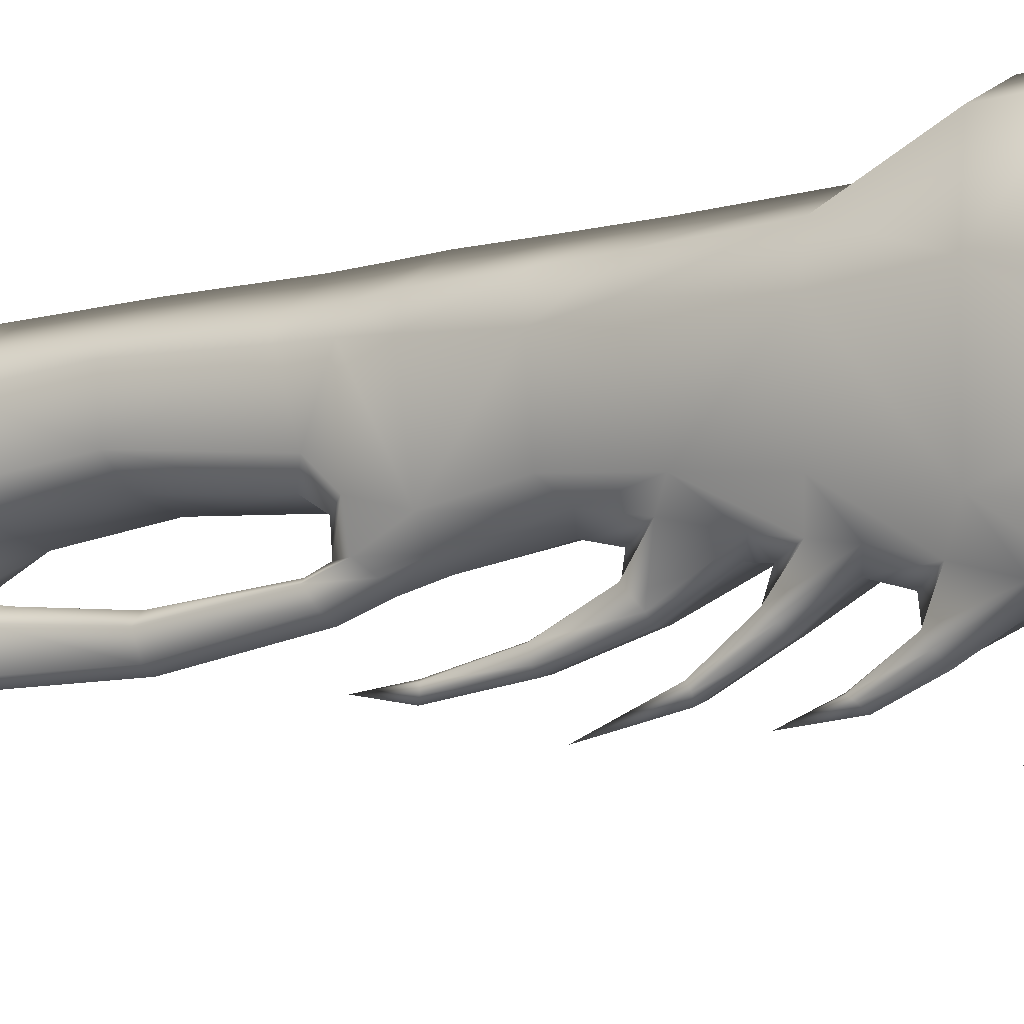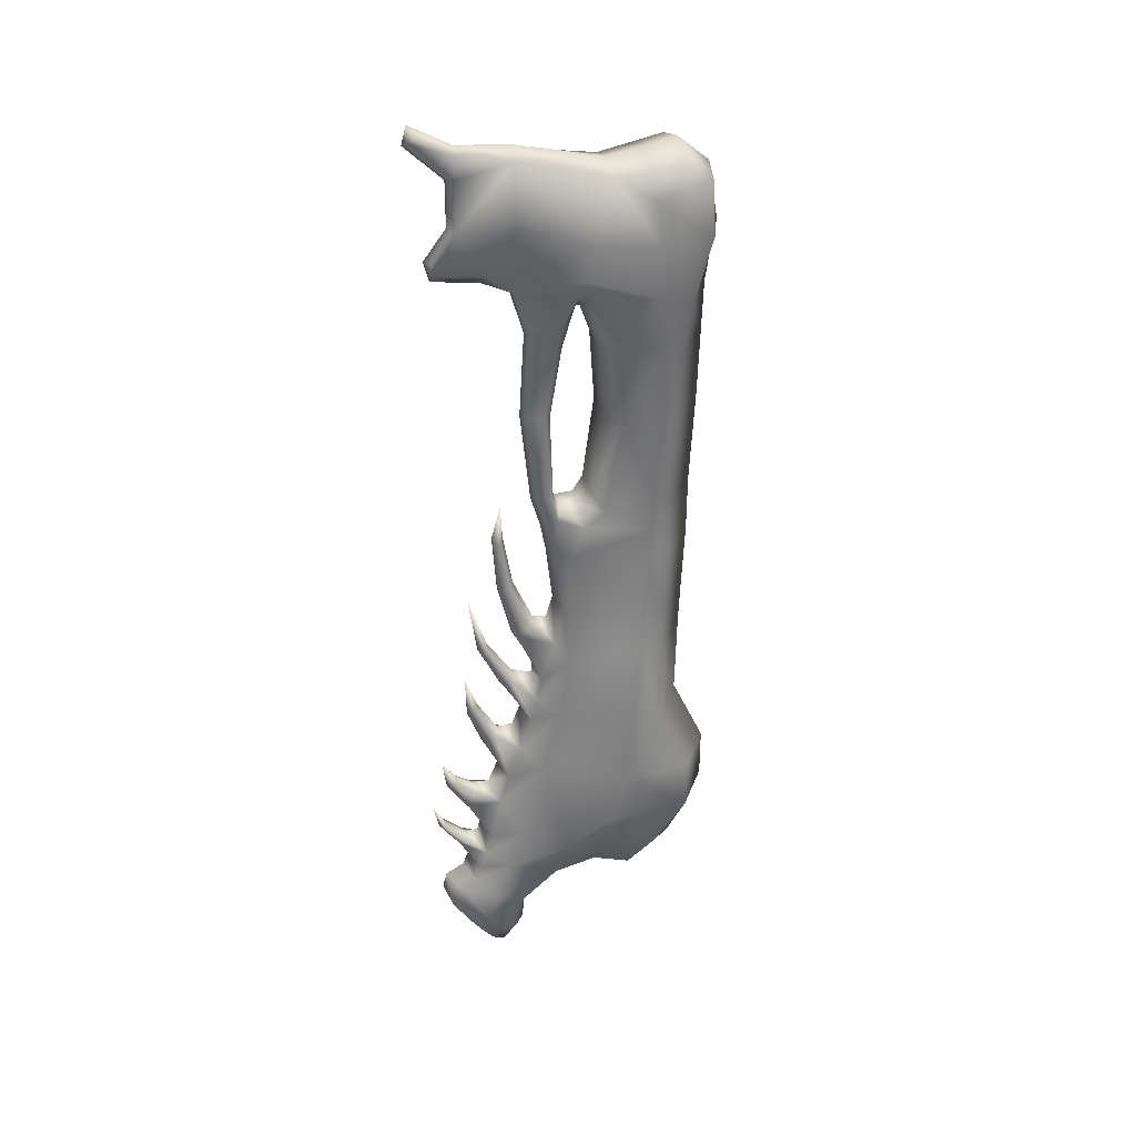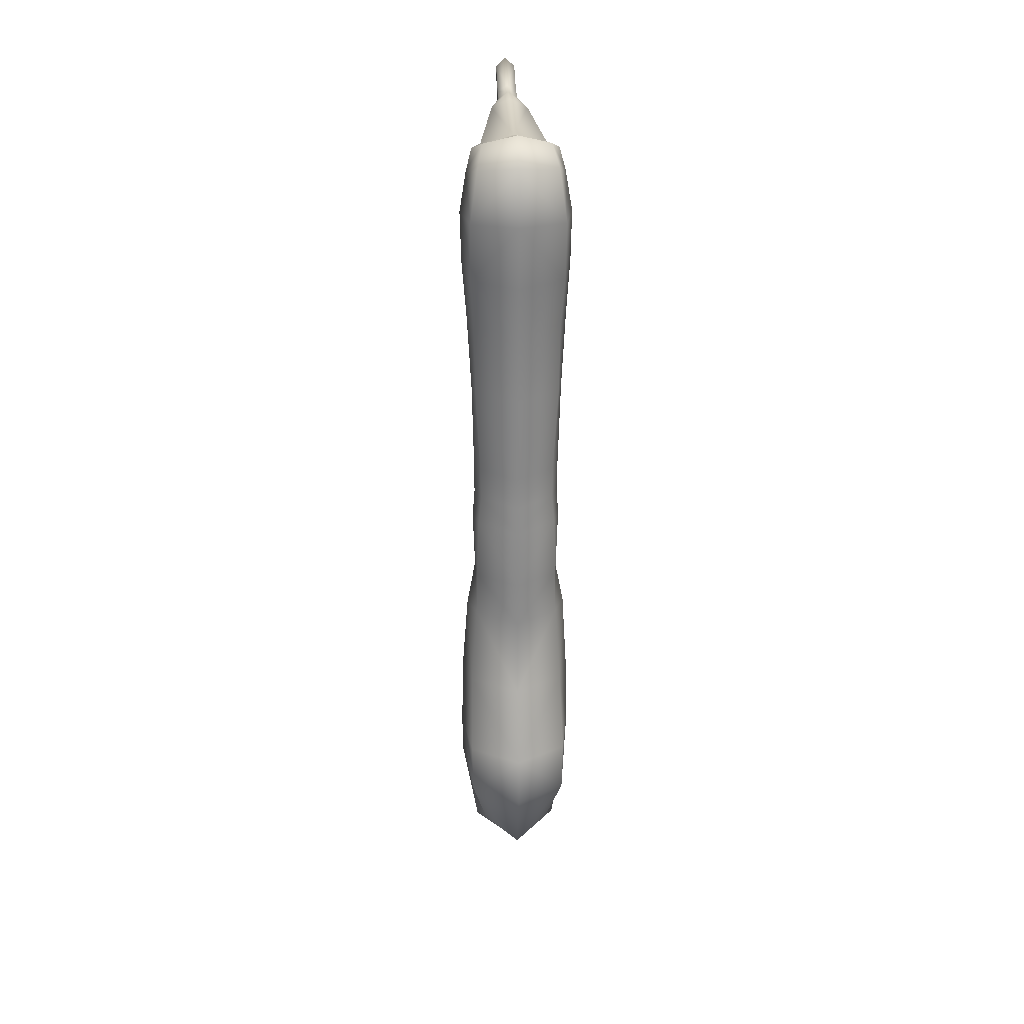
<metadata>
{"format":"obj","ext":"obj","renderer":"f3d","projection":"perspective","resolution":1024,"background":"white","views":[{"elev":-16.7,"azim":120.3,"up":"+Y"},{"elev":32.6,"azim":77.1,"up":"+Z"},{"elev":25.0,"azim":177.0,"up":"+Z"}]}
</metadata>
<code>
v  -0.5127 -1.951 14.73
v  -0 -1.492 14.72
v  0.5127 -1.951 14.73
v  0.6253 -2.375 14.97
v  -0.6253 -2.375 14.97
v  0.6384 -2.957 15.65
v  -0.6384 -2.957 15.65
v  -0.567 -3.722 16.7
v  0.567 -3.722 16.7
v  -0 -3.958 17.14
v  0.3415 -3.309 19.12
v  0.3414 -3.195 19.3
v  0.237 -3.816 19.89
v  0.2359 -3.876 19.79
v  -0 -3.161 19.41
v  -0 -3.797 19.95
v  -0 -4.17 20.57
v  -0 -4.009 19.84
v  -0 -3.449 19.1
v  -0 -3.055 18.46
v  -0 -3.829 17.64
v  0.5811 -3.331 17.25
v  -0 -3.232 18
v  0.5811 -2.929 17.68
v  0.5811 -2.719 18.2
v  0.5811 -2.5 18.81
v  1.144 -2.645 16.36
v  1.144 -2.233 17.19
v  1.144 -1.719 18.57
v  1.144 -1.366 19.9
v  0.5811 -2.286 19.49
v  0.5811 -1.961 20.94
v  -0 -2.578 19.9
v  0.3405 -3.003 20.69
v  -0 -2.705 19.43
v  0.2307 -3.388 21.7
v  0.2426 -3.556 21.53
v  0.3459 -2.825 21.28
v  -0 -3.417 21.86
v  -0 -3.809 22.37
v  -0 -3.695 21.53
v  -0 -3.202 20.74
v  -0 -2.267 21.47
v  -0 -2.853 21.48
v  -0 -1.959 22.22
v  0.5811 -1.686 21.94
v  0.3571 -2.308 23.36
v  1.144 -0.6201 22.53
v  1.513 0.1167 19.32
v  1.145 -0.2113 18.02
v  1.012 -1.373 16.84
v  1.122 -2.01 15.82
v  0.6757 -1.516 15.47
v  -0 -1.18 15.22
v  -0 -1.081 16.71
v  -0 -0.2113 17.34
v  1.276 1.088 18.49
v  1.843 1.456 20.55
v  1.866 2.092 22.16
v  1.547 4.16 20.55
v  1.569 4.16 22.16
v  -0 5.099 22.16
v  1.521 3.138 24.37
v  -0 4.076 24.37
v  -0 1.324 17.79
v  1.355 2.252 18.19
v  1.058 3.211 18.64
v  -0 4.01 18.17
v  -0 5.099 20.55
v  -0 2.667 17.32
v  -1.438 3.119 35.17
v  -1.327 3.504 35.13
v  -1.183 3.36 32.41
v  -1.368 3.573 37.39
v  -1.575 3.01 37.6
v  -1.471 3.811 38.92
v  -1.706 2.824 39.25
v  -1.463 4.357 40.88
v  -0 4.54 42.6
v  -0 4.838 40.88
v  -0 4.558 38.9
v  -0 4.511 37.39
v  -0 4.442 35.13
v  -0 4.298 32.41
v  -0 4.283 31.39
v  -1.375 2.87 32.37
v  -1.165 3.345 31.39
v  -0 4.28 30.45
v  -1.25 3.342 30.45
v  -0 4.187 28.52
v  -1.314 3.249 28.52
v  -0 4.128 27.05
v  -1.341 3.222 27.07
v  -1.521 3.138 24.37
v  -1.638 2.492 27.1
v  -1.362 2.43 28.52
v  -1.434 2.669 30.45
v  -1.367 2.799 31.41
v  -1.134 1.369 32.07
v  -1.277 1.878 35.2
v  -0.533 1.038 32.5
v  -0.897 0.3865 30.45
v  -1.144 0.5362 28.51
v  -0.5811 0.1719 28.24
v  -1.144 0.2498 26.58
v  -1.002 0.7474 31.52
v  -0.5682 0.0213 31.61
v  -0.5811 -0.1154 27.07
v  -0.3289 0.2101 37.38
v  -0.3177 -0.1623 35.12
v  -0.5359 -0.4316 35.14
v  -0.5453 -0.2271 32.42
v  -0.3413 -0.0844 32.5
v  -0.3483 0.0818 32.05
v  -0.4274 0.6942 32.05
v  -1.272 0.4777 39.34
v  -0.539 -0.0365 37.72
v  -0.2901 -0.7283 37.82
v  -0.2901 -0.9081 35.13
v  -0.2901 -0.5604 32.3
v  -0.3139 -0.2432 31.35
v  -0.4048 -0.0675 30.47
v  -0 -0.2633 30.39
v  -0 -0.439 31.27
v  -0 -0.718 32.21
v  -0 -1.021 35.1
v  -0 -0.859 37.77
v  -0.2901 -1.102 39.16
v  -0 -1.251 39.11
v  -0 -2.058 39.47
v  -0.3038 -2.061 39.82
v  -0 -2.917 39.57
v  -0.3038 -2.917 39.89
v  -0 -3.563 39.68
v  -1.748 2.769 40.85
v  -1.536 2.652 42.1
v  -1.451 0.9411 40.92
v  -1.405 0.6575 39.84
v  -0.5811 -1.13 41.23
v  -0.3038 -2.845 41.17
v  -0.3038 -3.434 39.95
v  -0.3038 -3.536 40.25
v  -0 -3.717 40.29
v  -0 -3.023 41.23
v  -0 -3.023 42.63
v  -0.3038 -2.795 42.7
v  -0 -4.173 43.71
v  -0.3038 -3.982 43.83
v  -0 -4.018 44.28
v  -0.3038 -2.776 43.41
v  -0.3049 -1.946 43.36
v  -0.3038 -3.917 44.03
v  -0 -2.76 43.61
v  -0 -1.945 43.56
v  -0.5811 -1.146 43.22
v  -0 -1.13 43.51
v  -0 1.555 42.95
v  -1.042 1.529 42.69
v  -1.356 2.555 42.77
v  -0 2.641 43.15
v  -1.059 3.478 43.11
v  -0 3.596 43.38
v  -1.243 4.329 42.49
v  -0.5811 -3.331 17.25
v  -0.5811 -2.929 17.68
v  -1.144 -2.233 17.19
v  -1.144 -2.645 16.36
v  -1.012 -1.373 16.84
v  -1.122 -2.01 15.82
v  -0.6757 -1.516 15.47
v  -0.3415 -3.309 19.12
v  -0.5811 -2.719 18.2
v  -1.144 -1.719 18.57
v  -1.145 -0.2113 18.02
v  -0.5811 -2.5 18.81
v  -0.3414 -3.195 19.3
v  -0.237 -3.816 19.89
v  -0.2359 -3.876 19.79
v  -0.2426 -3.556 21.53
v  -0.3406 -3.003 20.69
v  -0.5811 -2.286 19.49
v  -1.144 -1.366 19.9
v  -1.513 0.1167 19.32
v  -1.843 1.456 20.55
v  -1.547 4.16 20.55
v  -1.058 3.211 18.64
v  -1.355 2.252 18.19
v  -1.276 1.088 18.49
v  -1.866 2.092 22.16
v  -1.144 -0.6201 22.53
v  -0.5811 -1.961 20.94
v  -0.3459 -2.825 21.28
v  -0.2307 -3.388 21.7
v  -0 -2.492 23.27
v  -0.3572 -2.308 23.36
v  -0.5811 -1.686 21.94
v  -0.5811 -1.275 23.06
v  -0.384 -2.053 23.5
v  -0.203 -2.676 24.62
v  -0.2103 -2.793 24.48
v  -0 -1.432 23.71
v  -0 -1.153 24.46
v  -0 -1.933 23.66
v  -0 -2.601 24.73
v  -0 -2.954 25.75
v  -0 -2.918 24.38
v  -1.569 4.16 22.16
v  -1.818 2.035 24.37
v  -1.144 -0.0541 24.67
v  -0.5811 -0.8992 24.16
v  -0.3702 -1.678 25.46
v  -0.225 -2.372 26.75
v  -0.2184 -2.206 26.85
v  -0.4004 -1.461 25.68
v  -0.5811 -0.715 24.96
v  -0 -1.822 25.45
v  -0 -2.507 26.84
v  -0 -2.773 28.68
v  -0 -2.208 27.04
v  -0 -1.457 25.91
v  -0 -0.7815 25.68
v  -0.5811 -0.5402 25.74
v  -0 -0.7168 26.1
v  -0.3554 -1.277 27.35
v  -0 -1.399 27.39
v  -0.2628 -1.73 29.05
v  -0 -1.83 29.11
v  -0.1914 -1.865 30.79
v  -0 -1.964 30.92
v  -0 -1.672 32
v  -0.1846 -1.703 30.79
v  -0.2742 -1.43 29.13
v  -0.3932 -0.8438 27.7
v  -0 -1.608 30.89
v  -0 -1.319 29.25
v  -0 -0.714 27.88
v  -0 -0.2693 27.81
v  -0 -0.0488 28.53
v  0.3038 -2.776 43.41
v  0.3038 -3.917 44.03
v  0.3038 -3.982 43.83
v  0.3038 -2.795 42.7
v  0.3049 -1.946 43.36
v  0.3038 -2.845 41.17
v  0.5811 -1.146 43.22
v  0.5811 -1.13 41.23
v  0.3038 -2.061 39.82
v  0.3038 -2.917 39.89
v  0.3038 -3.434 39.95
v  0.2901 -1.102 39.16
v  0.3038 -3.536 40.25
v  0.2901 -0.9081 35.13
v  0.2901 -0.7283 37.82
v  1.272 0.4777 39.34
v  1.405 0.6575 39.84
v  1.338 0.8134 39.35
v  1.706 2.824 39.25
v  1.444 1.662 37.88
v  1.575 3.01 37.6
v  1.277 1.878 35.2
v  0.5453 -0.2271 32.42
v  0.2901 -0.5604 32.3
v  0.3139 -0.2432 31.35
v  0.5359 -0.4316 35.14
v  0.539 -0.0365 37.72
v  0.4895 0.5681 38.74
v  0.4997 0.748 38.75
v  0.6244 1.25 37.39
v  0.3413 -0.0844 32.5
v  0.5681 0.0213 31.61
v  0.3176 -0.1623 35.12
v  0.3289 0.2101 37.38
v  0.6209 1.406 35.13
v  0.533 1.038 32.5
v  1.134 1.369 32.07
v  0.4274 0.6942 32.05
v  1.002 0.7474 31.52
v  0.3483 0.0818 32.05
v  1.438 3.119 35.17
v  1.375 2.87 32.37
v  1.367 2.799 31.41
v  0.897 0.3865 30.45
v  0.4048 -0.0675 30.47
v  1.638 2.492 27.1
v  1.362 2.43 28.52
v  1.144 0.5362 28.51
v  1.434 2.669 30.45
v  1.165 3.345 31.39
v  1.183 3.36 32.41
v  1.327 3.504 35.13
v  1.368 3.573 37.39
v  1.25 3.342 30.45
v  1.314 3.249 28.52
v  1.341 3.222 27.07
v  1.818 2.035 24.37
v  1.471 3.811 38.92
v  1.463 4.357 40.88
v  1.243 4.329 42.49
v  1.748 2.769 40.85
v  1.536 2.652 42.1
v  1.042 1.529 42.69
v  1.356 2.555 42.77
v  1.059 3.478 43.11
v  1.451 0.9411 40.92
v  0.5811 0.1719 28.24
v  0.5811 -0.1154 27.07
v  1.144 0.2498 26.58
v  0.1914 -1.865 30.79
v  0.1846 -1.703 30.79
v  0.2742 -1.43 29.13
v  0.3932 -0.8438 27.7
v  0.5811 -0.8992 24.16
v  0.5811 -0.715 24.96
v  0.4004 -1.461 25.68
v  1.144 -0.0541 24.67
v  0.5811 -0.5402 25.74
v  0.3554 -1.277 27.35
v  0.2628 -1.73 29.05
v  0.225 -2.372 26.75
v  0.2184 -2.206 26.85
v  0.3702 -1.678 25.46
v  0.5811 -1.275 23.06
v  0.203 -2.676 24.62
v  0.2102 -2.793 24.48
v  0.384 -2.053 23.5
v  -0.4895 0.5681 38.74
v  -1.338 0.8134 39.35
v  -1.444 1.662 37.88
v  -0.6209 1.406 35.13
v  -0.6245 1.25 37.39
v  -0.4998 0.748 38.75
o stock3
g stock3
f 1 2 3
f 1 3 4
f 4 5 1
f 5 4 6
f 6 7 5
f 8 7 6
f 6 9 8
f 8 9 10
f 11 12 13
f 13 14 11
f 12 15 16
f 16 13 12
f 13 16 17
f 14 13 17
f 18 14 17
f 14 18 19
f 19 11 14
f 11 19 20
f 21 10 9
f 9 22 21
f 23 21 22
f 22 24 23
f 20 23 24
f 24 25 20
f 20 25 11
f 11 25 26
f 26 12 11
f 15 12 26
f 22 9 6
f 6 27 22
f 22 27 28
f 28 24 22
f 24 28 29
f 29 25 24
f 26 25 29
f 26 29 30
f 30 31 26
f 31 30 32
f 33 31 34
f 26 31 33
f 33 35 26
f 26 35 15
f 36 37 34
f 34 31 32
f 32 38 34
f 34 38 36
f 39 36 38
f 36 39 40
f 37 36 40
f 41 37 40
f 37 41 42
f 42 34 37
f 34 42 33
f 32 43 44
f 44 38 32
f 38 44 39
f 45 46 47
f 46 45 43
f 43 32 46
f 48 46 32
f 32 30 48
f 48 30 49
f 49 30 29
f 29 50 49
f 50 29 28
f 28 51 50
f 52 53 51
f 51 28 27
f 27 52 51
f 4 52 27
f 52 4 3
f 3 53 52
f 53 3 2
f 2 54 53
f 51 53 54
f 54 55 51
f 51 55 56
f 27 6 4
f 56 50 51
f 57 50 56
f 57 49 50
f 58 49 57
f 49 58 59
f 59 58 60
f 60 61 59
f 62 61 60
f 63 61 62
f 62 64 63
f 59 61 63
f 56 65 57
f 66 57 65
f 57 66 58
f 58 66 67
f 67 60 58
f 60 67 68
f 68 69 60
f 60 69 62
f 70 68 67
f 67 66 70
f 65 70 66
f 71 72 73
f 72 71 74
f 71 75 74
f 76 74 75
f 75 77 76
f 78 76 77
f 79 80 78
f 76 78 80
f 80 81 76
f 76 81 82
f 82 74 76
f 74 82 83
f 83 72 74
f 72 83 84
f 84 73 72
f 73 84 85
f 86 73 87
f 85 87 73
f 87 85 88
f 88 89 87
f 89 88 90
f 90 91 89
f 91 90 92
f 92 93 91
f 93 92 64
f 64 94 93
f 94 64 62
f 93 95 96
f 96 91 93
f 91 96 97
f 97 89 91
f 87 89 97
f 97 98 87
f 87 98 86
f 99 86 98
f 86 99 100
f 100 99 101
f 102 103 104
f 104 103 105
f 95 105 103
f 103 96 95
f 96 103 102
f 102 97 96
f 98 97 102
f 102 106 98
f 98 106 99
f 106 102 107
f 105 108 104
f 109 110 111
f 112 111 110
f 110 113 112
f 107 112 113
f 113 114 107
f 106 107 114
f 114 115 106
f 99 106 115
f 115 101 99
f 116 117 118
f 119 118 117
f 117 111 119
f 120 119 111
f 111 112 120
f 121 120 112
f 112 107 121
f 122 121 107
f 107 102 122
f 104 122 102
f 123 122 104
f 122 123 124
f 124 121 122
f 121 124 125
f 125 120 121
f 120 125 126
f 126 119 120
f 119 126 127
f 127 118 119
f 128 118 127
f 127 129 128
f 128 129 130
f 130 131 128
f 131 130 132
f 132 133 131
f 133 132 134
f 78 135 136
f 77 135 78
f 137 135 77
f 77 138 137
f 137 138 128
f 128 139 137
f 139 128 131
f 131 140 139
f 131 133 140
f 140 133 141
f 141 142 140
f 134 141 133
f 142 141 134
f 134 143 142
f 142 143 144
f 144 140 142
f 140 144 145
f 145 146 140
f 146 145 147
f 147 148 146
f 148 147 149
f 146 150 151
f 150 146 148
f 148 152 150
f 149 152 148
f 152 149 153
f 153 150 152
f 150 153 154
f 154 151 150
f 155 151 154
f 155 146 151
f 140 146 155
f 155 139 140
f 137 139 155
f 154 156 155
f 155 156 157
f 157 158 155
f 159 158 157
f 157 160 159
f 155 158 137
f 135 137 158
f 158 136 135
f 158 159 136
f 136 159 161
f 161 159 160
f 160 162 161
f 163 161 162
f 162 79 163
f 78 163 79
f 161 163 136
f 136 163 78
f 164 21 23
f 165 23 20
f 23 165 164
f 164 165 166
f 166 167 164
f 167 166 168
f 168 169 167
f 169 168 170
f 54 170 168
f 170 54 2
f 2 1 170
f 169 170 1
f 1 5 169
f 167 169 5
f 5 7 167
f 164 167 7
f 7 8 164
f 21 164 8
f 8 10 21
f 20 19 171
f 171 172 20
f 20 172 165
f 165 172 173
f 173 166 165
f 166 173 174
f 174 168 166
f 168 174 56
f 56 55 168
f 168 55 54
f 175 173 172
f 175 172 171
f 171 176 175
f 177 176 171
f 171 178 177
f 175 35 33
f 15 35 175
f 175 176 15
f 16 15 176
f 176 177 16
f 177 17 16
f 178 17 177
f 18 17 178
f 19 18 178
f 178 171 19
f 41 40 179
f 42 41 179
f 179 180 42
f 33 42 180
f 180 181 33
f 33 181 175
f 175 181 182
f 182 173 175
f 173 182 183
f 183 174 173
f 184 185 186
f 186 187 184
f 184 187 188
f 188 183 184
f 189 184 183
f 183 190 189
f 190 183 182
f 190 182 191
f 181 191 182
f 191 181 180
f 180 192 191
f 193 192 180
f 180 179 193
f 45 194 195
f 195 196 45
f 43 45 196
f 196 191 43
f 44 43 191
f 191 192 44
f 39 44 192
f 192 193 39
f 193 40 39
f 179 40 193
f 191 196 190
f 197 190 196
f 198 197 196
f 196 195 198
f 199 198 195
f 195 200 199
f 197 201 202
f 203 201 197
f 197 198 203
f 204 203 198
f 198 199 204
f 199 205 204
f 200 205 199
f 206 205 200
f 194 206 200
f 200 195 194
f 185 207 62
f 62 207 94
f 94 207 189
f 189 208 94
f 208 189 190
f 190 209 208
f 209 190 197
f 197 210 209
f 202 210 197
f 211 210 202
f 211 212 213
f 213 214 211
f 210 211 214
f 214 215 210
f 215 209 210
f 105 209 215
f 208 209 105
f 105 95 208
f 94 208 95
f 95 93 94
f 202 216 211
f 212 211 216
f 216 217 212
f 217 218 212
f 212 218 213
f 213 218 219
f 214 213 219
f 219 220 214
f 215 214 220
f 220 221 215
f 222 215 221
f 221 223 222
f 224 222 223
f 223 225 224
f 226 224 225
f 225 227 226
f 228 226 227
f 227 229 228
f 229 230 228
f 228 230 231
f 226 228 231
f 231 232 226
f 224 226 232
f 232 233 224
f 224 233 108
f 108 222 224
f 222 108 105
f 215 222 105
f 231 230 234
f 232 231 234
f 234 235 232
f 233 232 235
f 235 236 233
f 108 233 236
f 236 237 108
f 108 237 238
f 238 104 108
f 104 238 123
f 185 184 189
f 189 207 185
f 188 174 183
f 56 174 188
f 188 65 56
f 65 188 187
f 187 70 65
f 70 187 186
f 186 68 70
f 68 186 185
f 185 69 68
f 62 69 185
f 239 240 241
f 241 242 239
f 242 243 239
f 244 242 145
f 147 145 242
f 242 241 147
f 149 147 241
f 241 240 149
f 153 149 240
f 240 239 153
f 154 153 239
f 239 243 154
f 154 243 245
f 245 243 242
f 245 242 244
f 244 246 245
f 246 244 247
f 247 244 248
f 249 248 244
f 157 156 245
f 245 156 154
f 247 250 246
f 250 247 130
f 132 130 247
f 247 248 132
f 134 132 248
f 248 249 134
f 134 249 251
f 244 251 249
f 251 244 144
f 145 144 244
f 144 143 251
f 251 143 134
f 130 129 250
f 250 129 127
f 127 126 252
f 252 253 127
f 127 253 250
f 254 250 253
f 250 254 255
f 255 254 256
f 256 257 255
f 257 256 258
f 258 259 257
f 259 258 260
f 261 262 263
f 262 261 264
f 264 252 262
f 252 264 265
f 265 253 252
f 253 265 254
f 266 254 265
f 254 266 267
f 267 256 254
f 256 267 268
f 269 261 270
f 261 269 271
f 271 264 261
f 264 271 272
f 272 265 264
f 265 272 266
f 268 258 256
f 258 268 273
f 273 260 258
f 260 273 274
f 274 275 260
f 275 274 276
f 276 277 275
f 277 276 278
f 278 270 277
f 270 278 269
f 260 279 259
f 280 279 260
f 260 275 280
f 281 280 275
f 275 277 281
f 281 277 282
f 277 270 282
f 283 282 270
f 270 263 283
f 263 270 261
f 284 285 286
f 282 286 285
f 285 287 282
f 282 287 281
f 288 281 287
f 280 281 288
f 288 289 280
f 279 280 289
f 289 290 279
f 290 291 279
f 287 292 288
f 293 292 287
f 287 285 293
f 294 293 285
f 285 284 294
f 63 294 284
f 284 295 63
f 63 295 59
f 48 59 295
f 59 48 49
f 294 63 64
f 64 92 294
f 293 294 92
f 92 90 293
f 292 293 90
f 90 88 292
f 288 292 88
f 88 85 288
f 289 288 85
f 85 84 289
f 290 289 84
f 84 83 290
f 291 290 83
f 83 82 291
f 296 291 82
f 82 81 296
f 296 81 80
f 80 297 296
f 297 80 79
f 79 298 297
f 279 291 259
f 259 291 296
f 296 257 259
f 257 296 297
f 297 299 257
f 300 299 297
f 299 300 301
f 301 300 302
f 303 302 300
f 300 298 303
f 297 298 300
f 301 304 299
f 257 299 304
f 304 255 257
f 250 255 304
f 298 79 162
f 162 303 298
f 303 162 160
f 160 302 303
f 302 160 157
f 157 301 302
f 245 301 157
f 304 301 245
f 245 246 304
f 304 246 250
f 305 306 307
f 307 286 305
f 305 286 282
f 282 283 305
f 238 237 306
f 306 305 238
f 123 238 305
f 305 283 123
f 124 123 283
f 283 263 124
f 125 124 263
f 263 262 125
f 126 125 262
f 262 252 126
f 308 229 227
f 229 308 230
f 308 309 230
f 309 234 230
f 234 309 310
f 310 235 234
f 235 310 311
f 311 236 235
f 236 311 306
f 306 237 236
f 312 313 314
f 313 312 315
f 313 315 307
f 307 316 313
f 316 307 306
f 317 316 306
f 306 311 317
f 317 311 310
f 310 318 317
f 318 310 309
f 309 308 318
f 314 220 219
f 220 314 313
f 313 221 220
f 221 313 316
f 316 223 221
f 223 316 317
f 317 225 223
f 225 317 318
f 318 227 225
f 227 318 308
f 319 217 216
f 217 319 218
f 319 320 218
f 320 219 218
f 219 320 314
f 321 314 320
f 314 321 312
f 202 312 321
f 322 312 202
f 202 201 322
f 320 319 321
f 216 321 319
f 321 216 202
f 315 312 322
f 323 324 47
f 47 325 323
f 325 47 46
f 46 322 325
f 322 46 48
f 322 48 315
f 295 315 48
f 307 315 295
f 295 284 307
f 286 307 284
f 322 201 203
f 203 325 322
f 325 203 204
f 204 323 325
f 323 204 205
f 324 323 205
f 206 324 205
f 324 206 194
f 194 47 324
f 47 194 45
f 109 326 266
f 266 272 109
f 109 272 271
f 271 110 109
f 110 271 269
f 269 113 110
f 114 113 269
f 269 278 114
f 118 128 116
f 128 138 116
f 138 327 116
f 327 138 77
f 328 327 77
f 77 75 328
f 100 328 75
f 75 71 100
f 100 71 86
f 73 86 71
f 101 329 100
f 328 100 329
f 329 330 328
f 327 328 330
f 330 331 327
f 116 327 331
f 331 326 116
f 117 116 326
f 326 109 117
f 111 117 109
f 266 326 331
f 331 267 266
f 267 331 330
f 330 268 267
f 273 268 330
f 330 329 273
f 274 273 329
f 329 101 274
f 274 101 115
f 115 276 274
f 278 276 115
f 115 114 278

</code>
